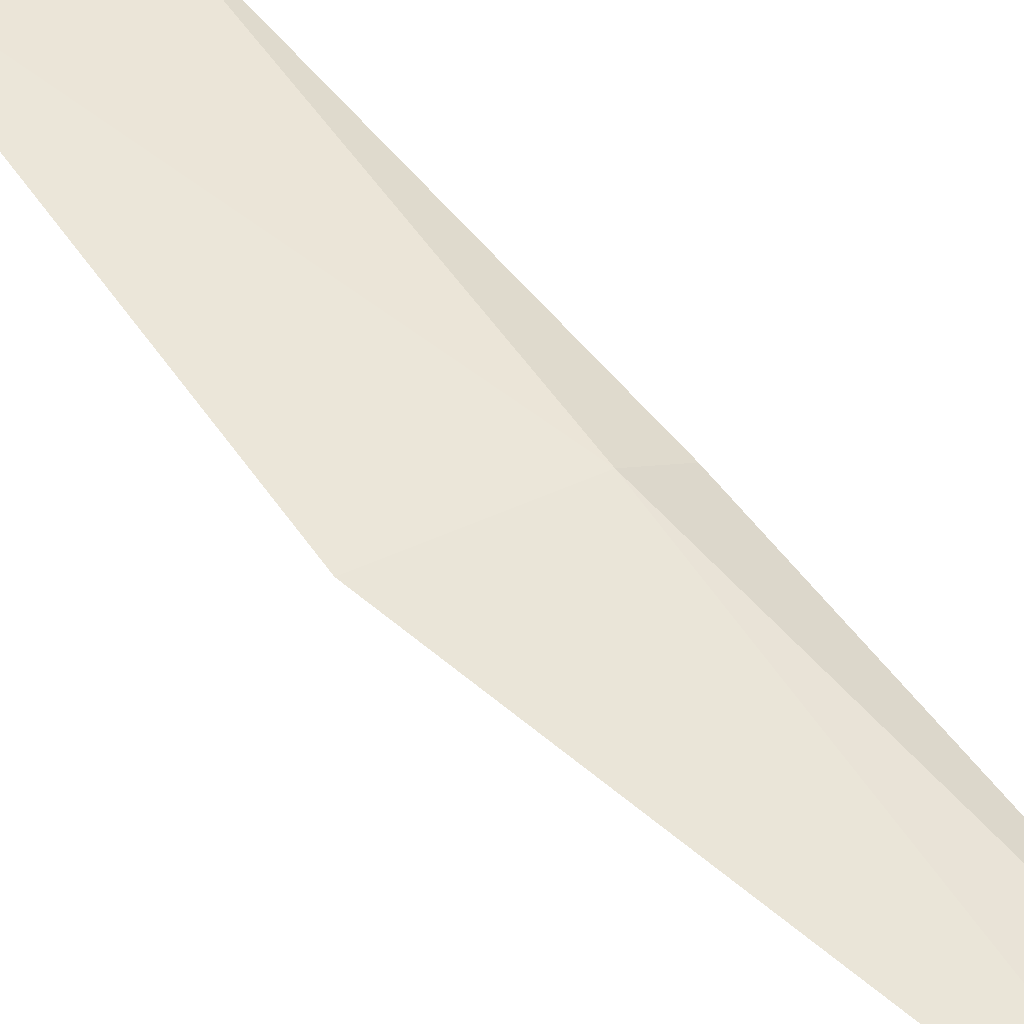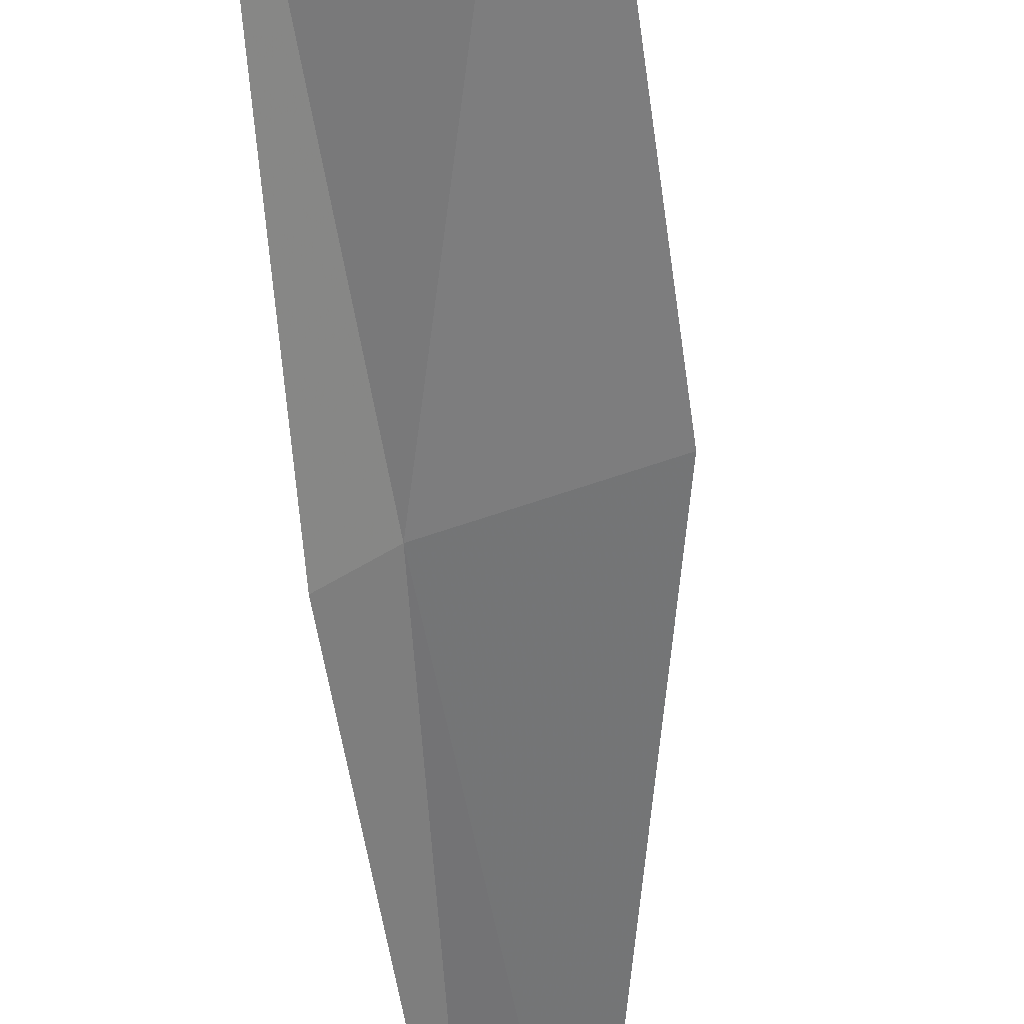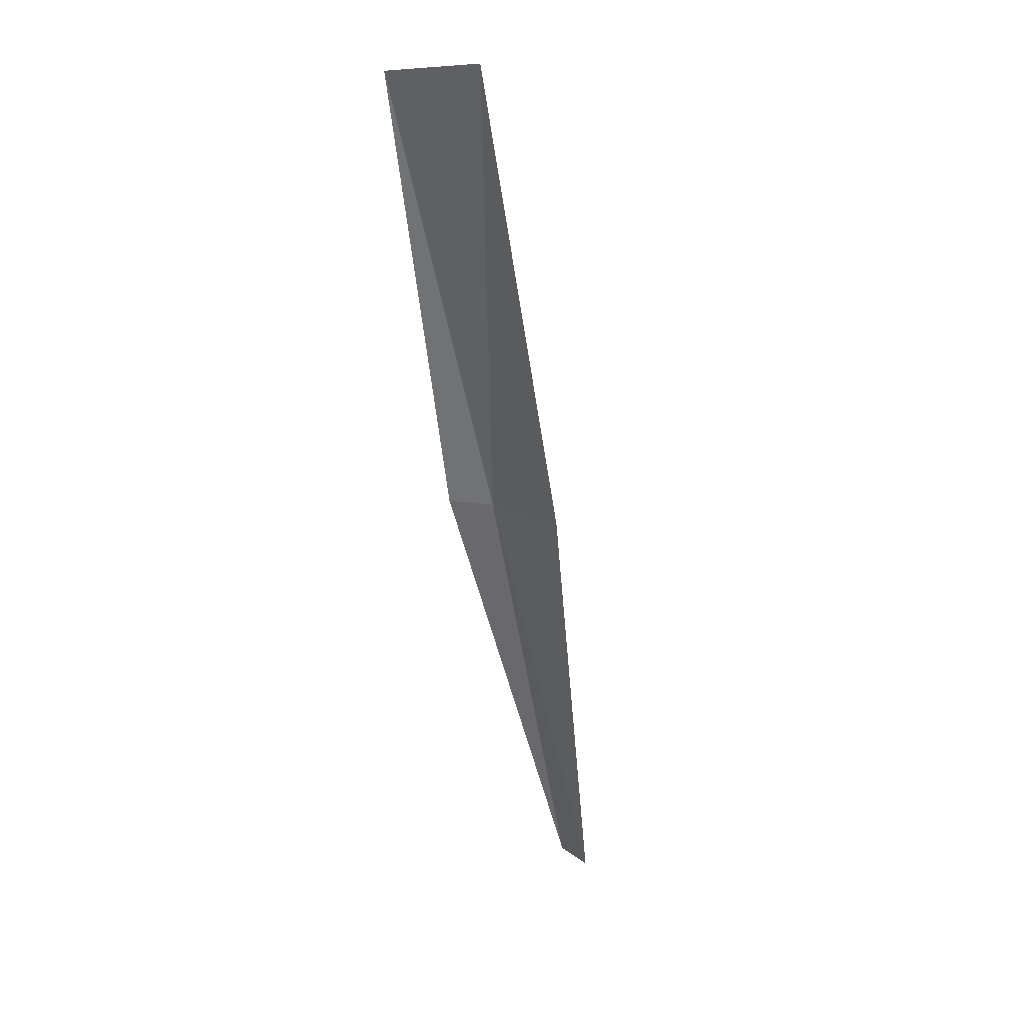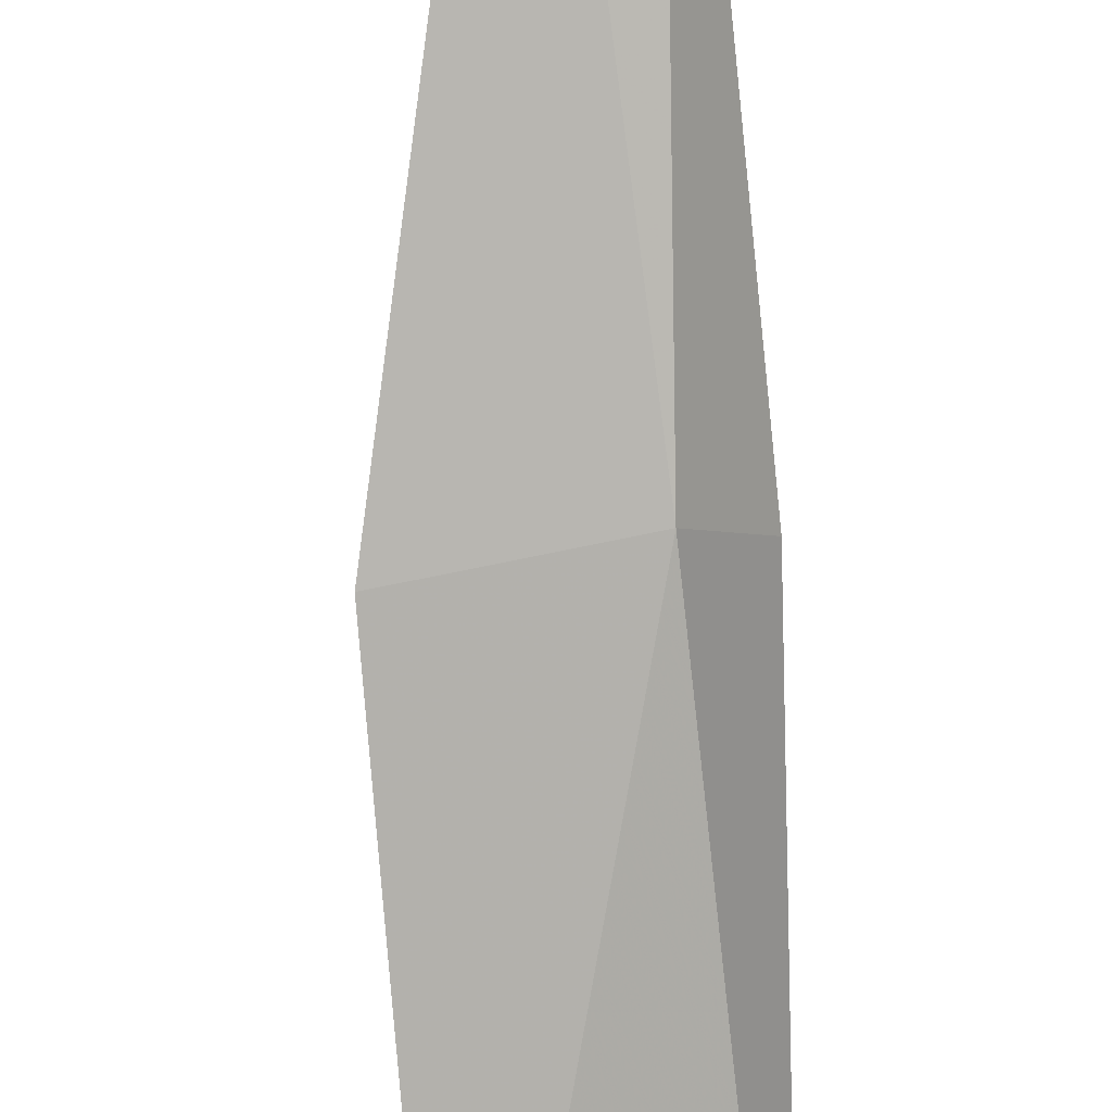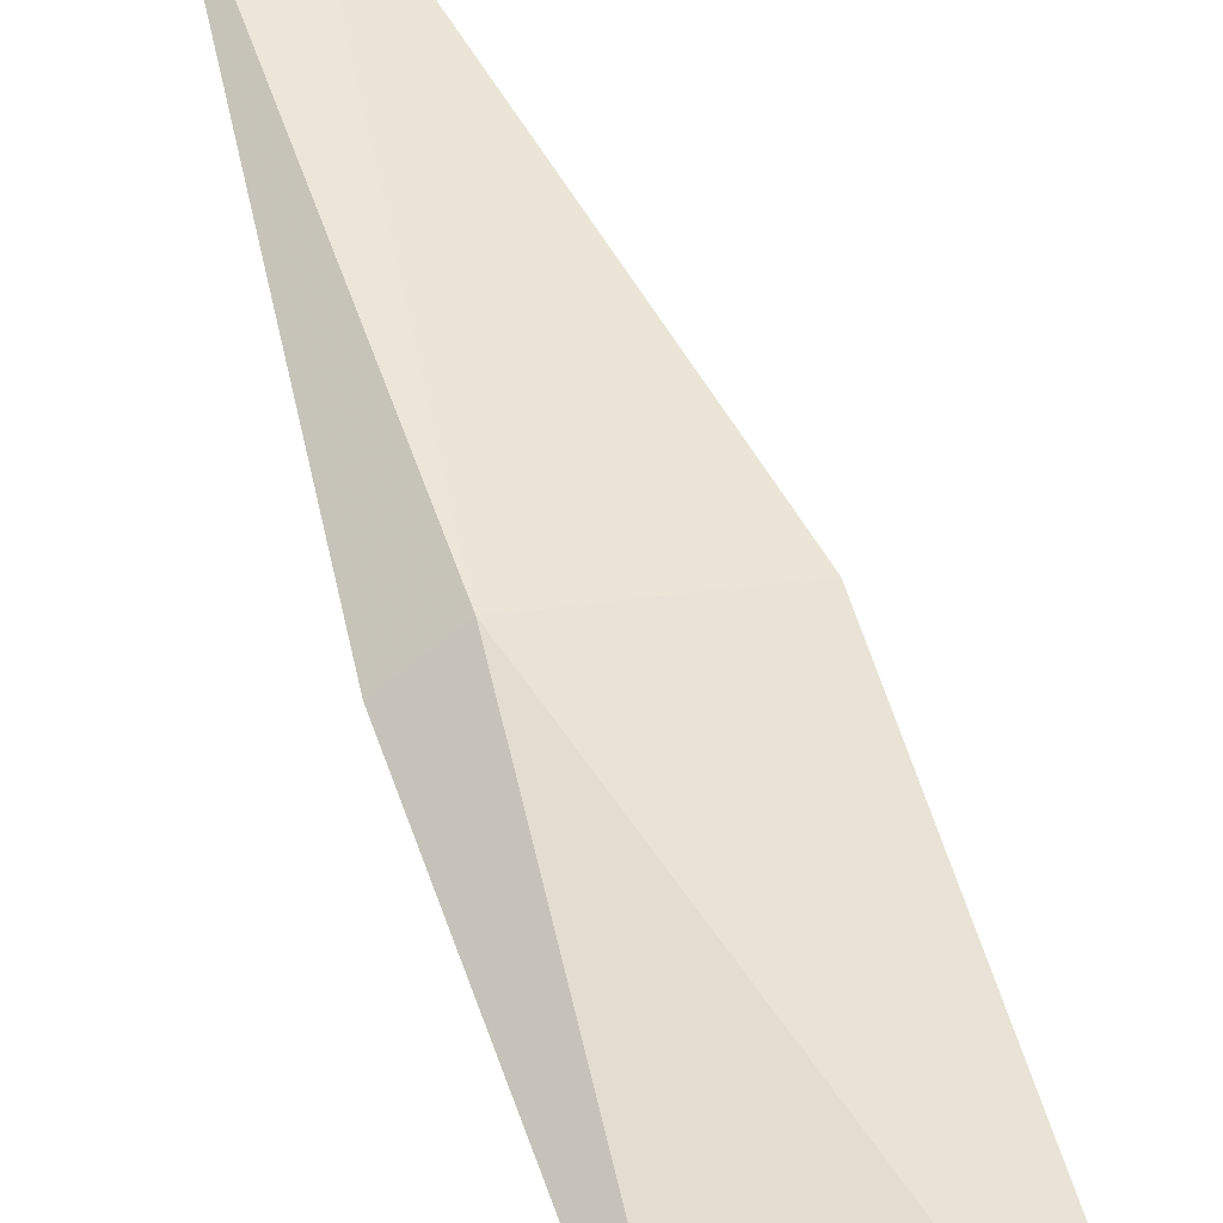
<metadata>
{"format":"obj","ext":"obj","renderer":"f3d","projection":"perspective","resolution":1024,"background":"white","views":[{"elev":67.1,"azim":155.4,"up":"+Y"},{"elev":-72.1,"azim":16.9,"up":"+Y"},{"elev":10.4,"azim":64.4,"up":"+Z"},{"elev":-67.6,"azim":-166.0,"up":"+Y"},{"elev":28.9,"azim":-4.4,"up":"+Y"}]}
</metadata>
<code>
v -14.76 -24.24 13.08
v -15.16 -24.56 13.08
v -14.19 -25.62 17.43
v -12.8 -25.26 17.43
v -13.49 -24.13 13.08
v -15.78 -22.87 8.717
v -15.23 -22.85 8.717
f 1 3 2
f 1 5 4
f 1 4 3
f 1 6 7
f 1 2 6
f 1 7 5

</code>
